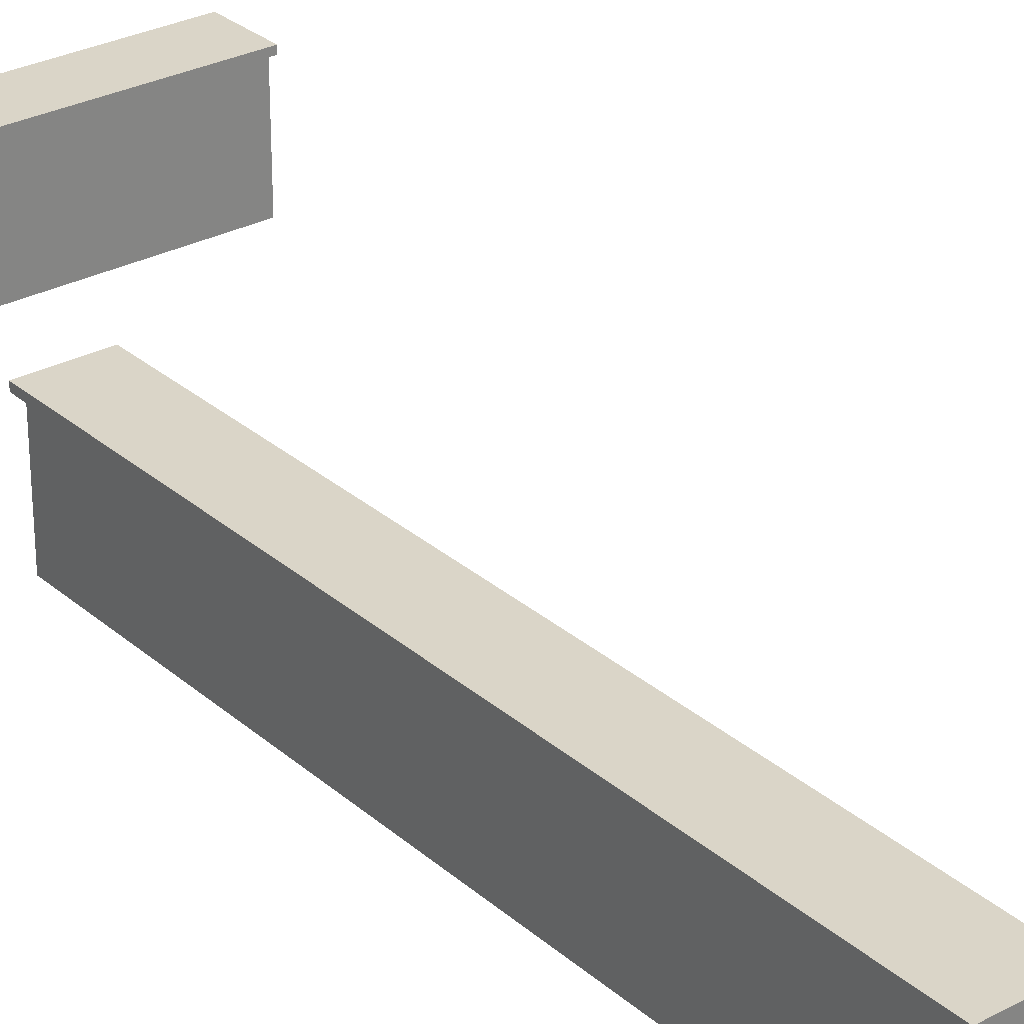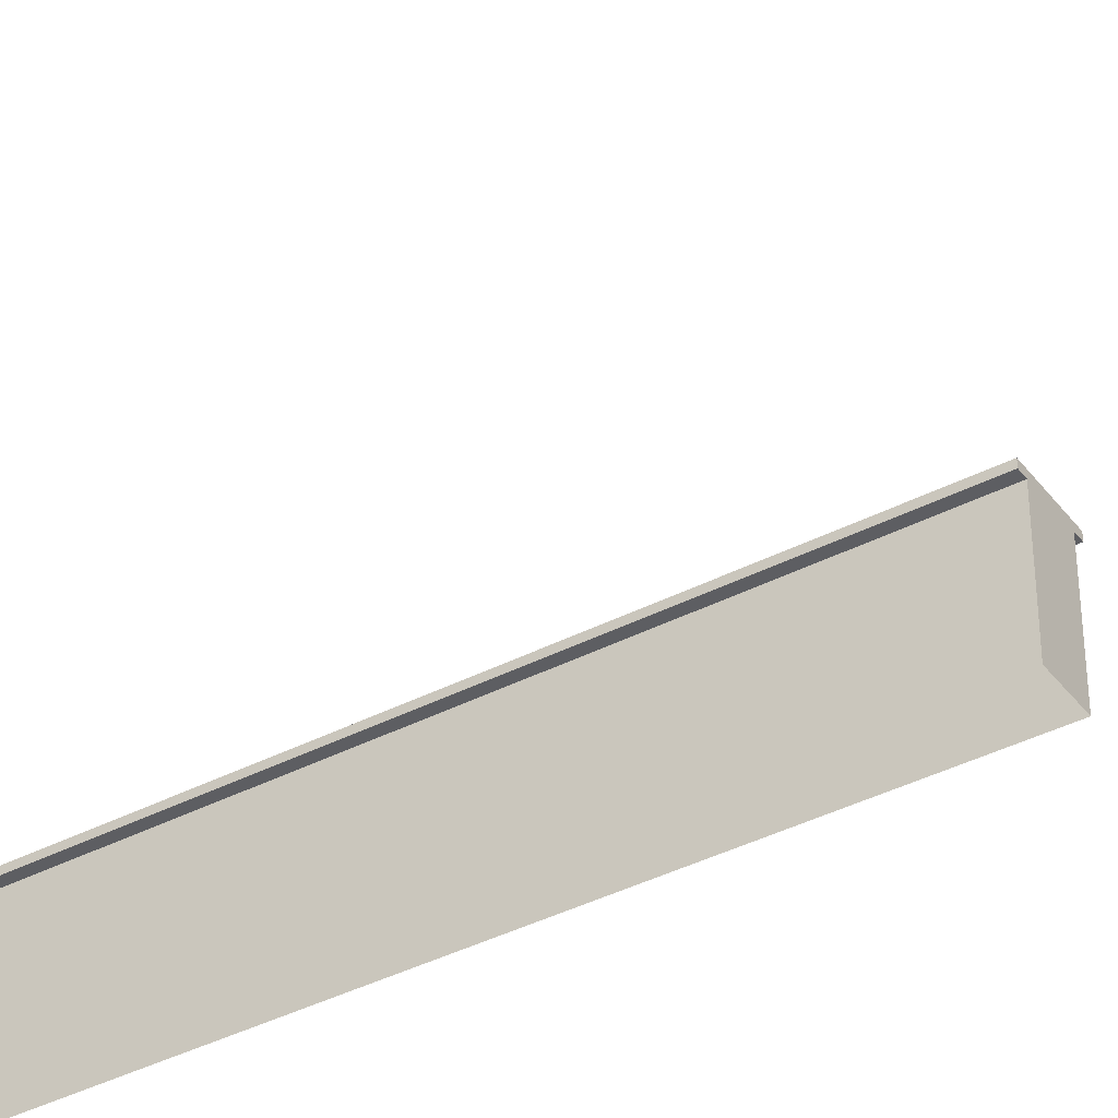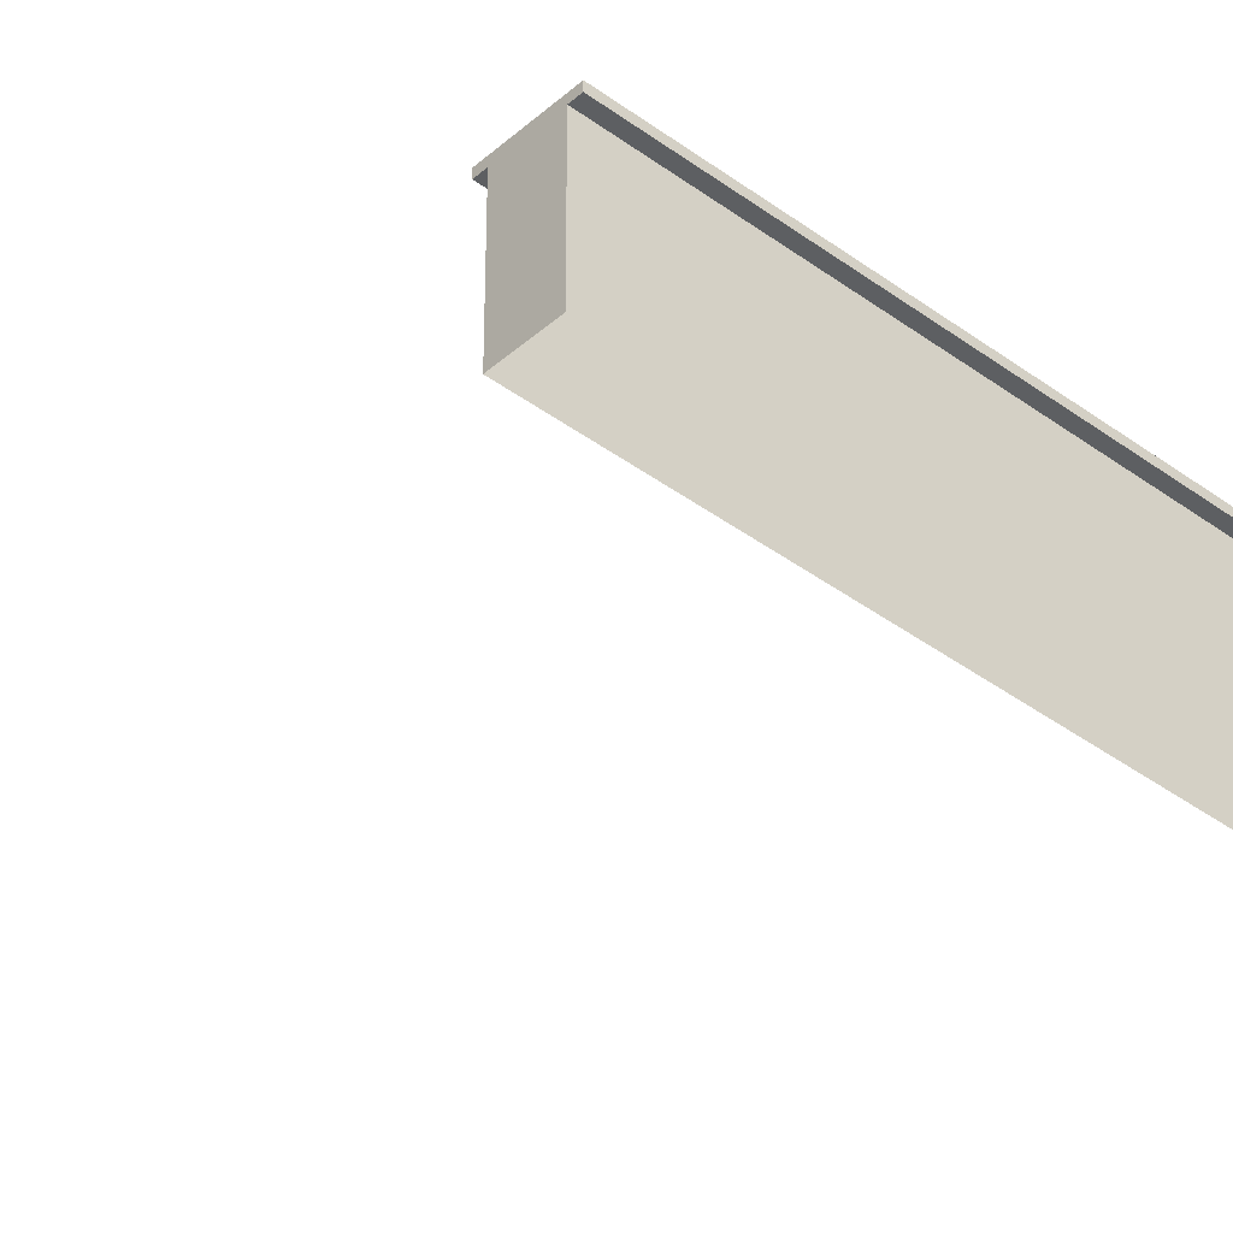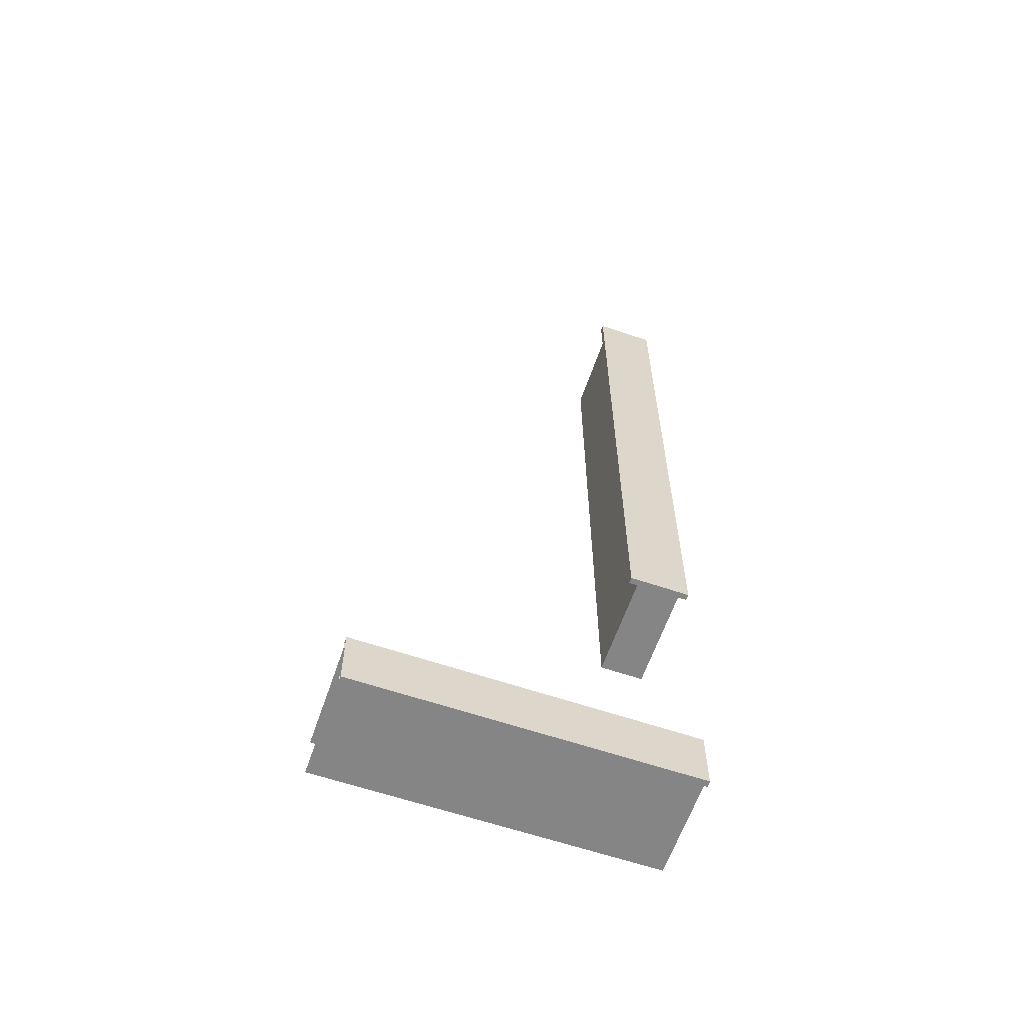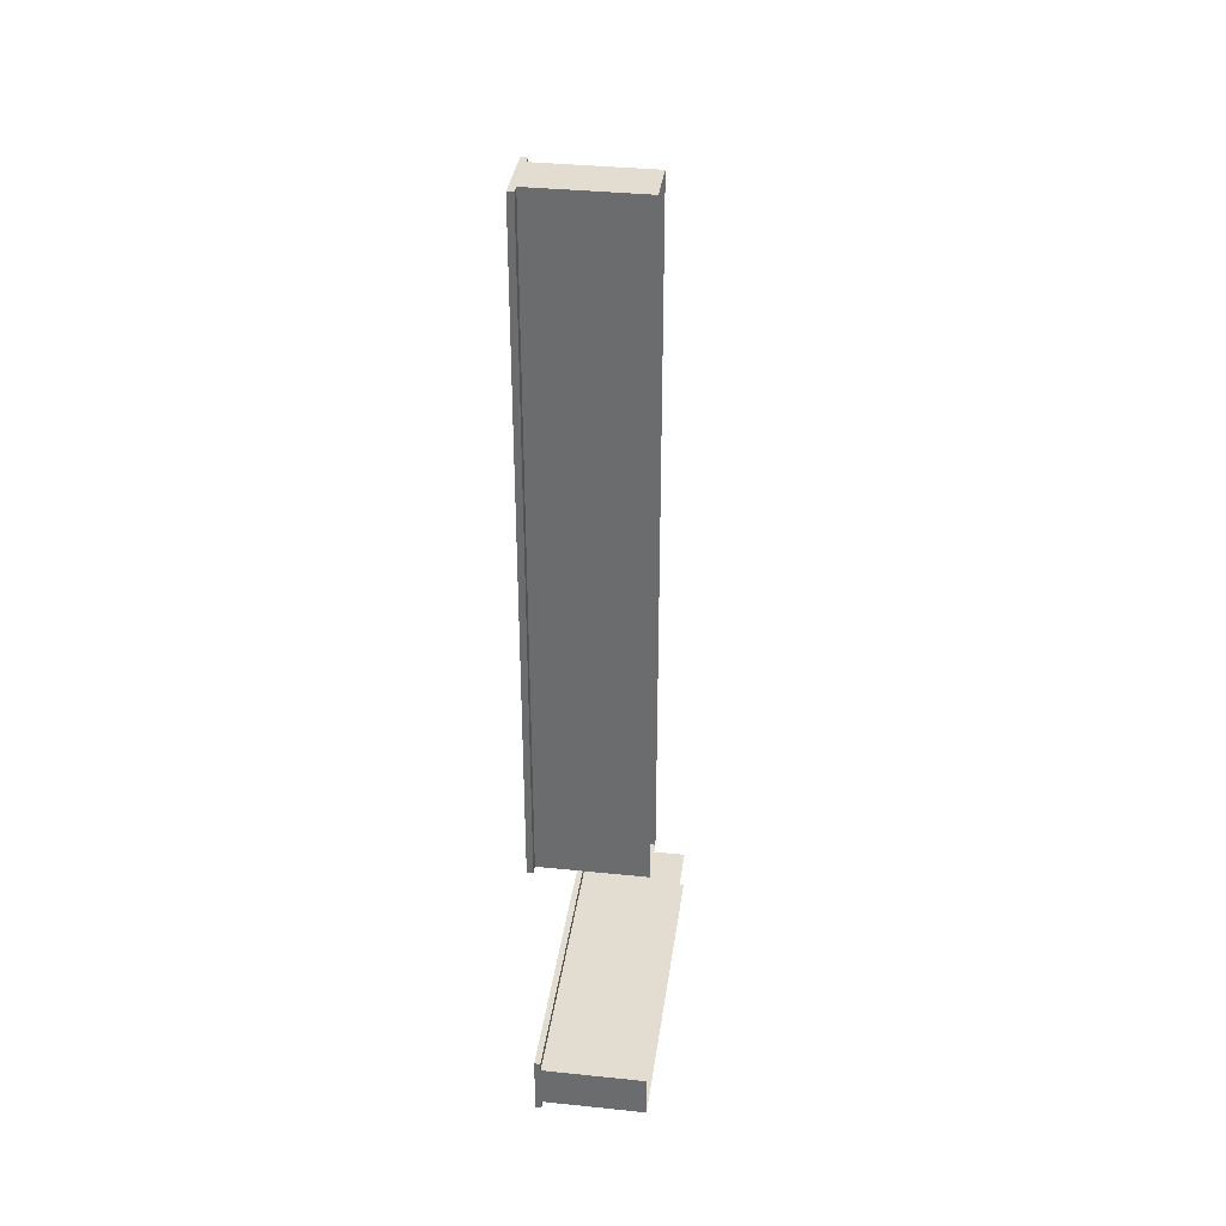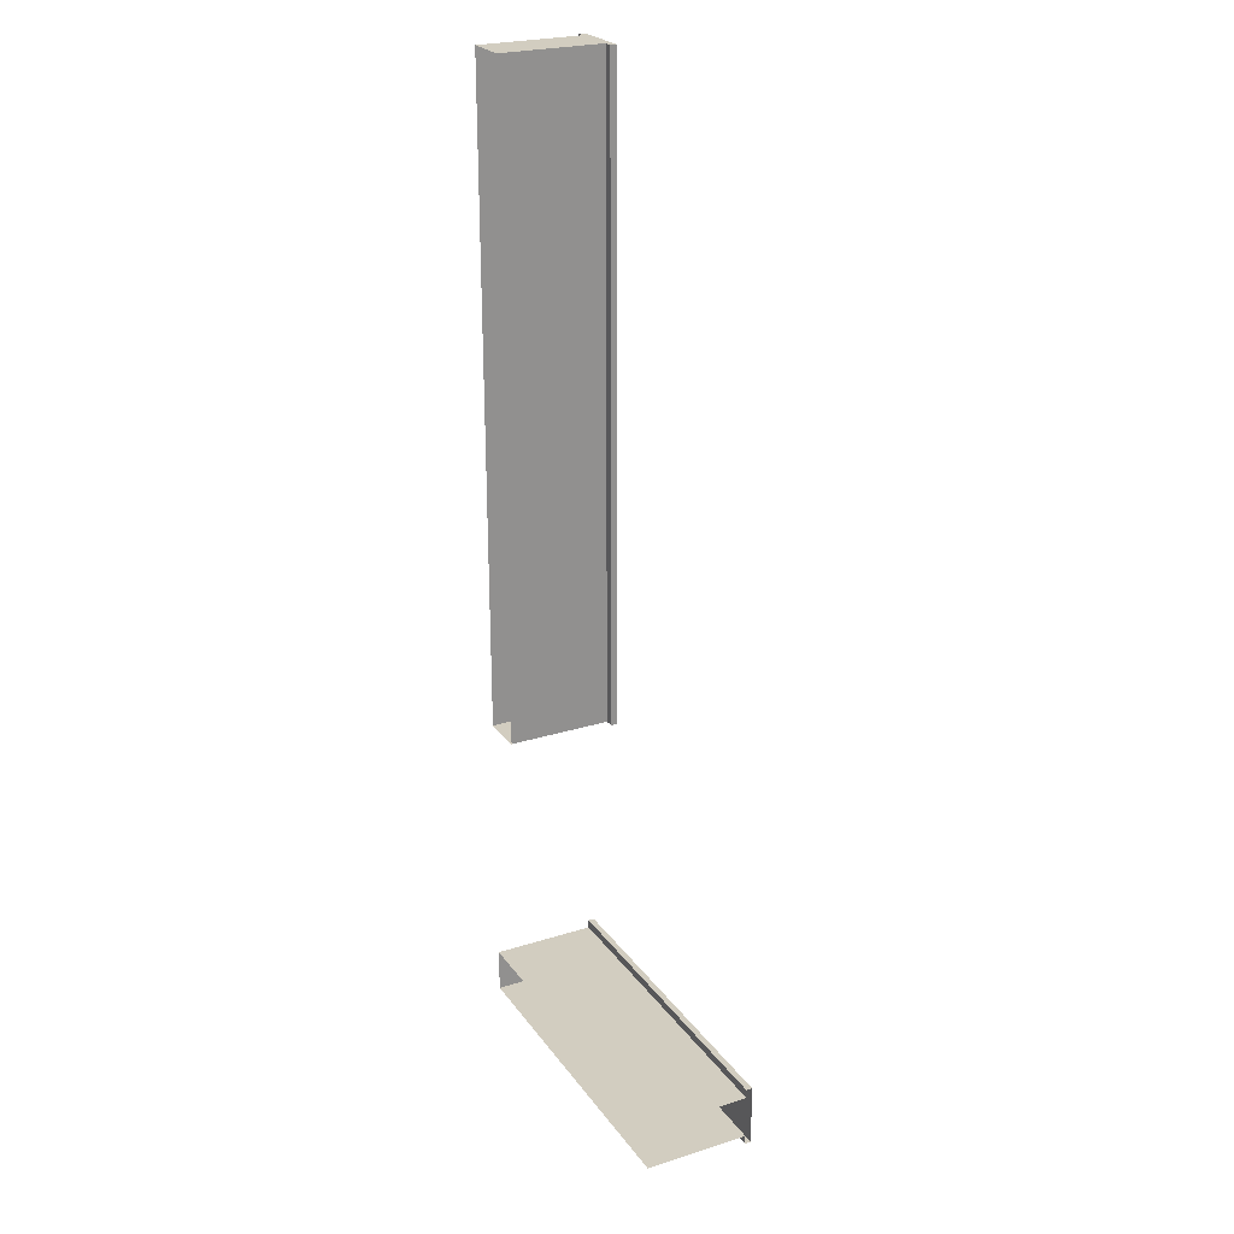
<metadata>
{"format":"obj","ext":"obj","renderer":"f3d","projection":"perspective","resolution":1024,"background":"white","views":[{"elev":29.1,"azim":-38.3,"up":"+Y"},{"elev":-39.0,"azim":123.1,"up":"+Y"},{"elev":-39.7,"azim":-132.5,"up":"+Y"},{"elev":-61.8,"azim":161.0,"up":"+Z"},{"elev":35.4,"azim":-82.2,"up":"+Z"},{"elev":24.6,"azim":62.8,"up":"+Z"}]}
</metadata>
<code>
g default
v -5000 0 -2050
v -5000 0 -2100
v -5000 236.1 -2100
v -5000 236.1 -2050
v -4250 250 -2050
v -5000 250 -2050
v -5000 250 -2100
v -4250 250 -2100
v -4250 236.1 -2100
v -4250 0 -2100
v -5000 236.1 -2120
v -4250 236.1 -2120
v -4250 250 -2120
v -5000 250 -2120
v -5000 0 -2050
v -5000 0 -2000
v -5000 236.1 -2000
v -5000 236.1 -2050
v -4250 250 -2050
v -5000 250 -2050
v -5000 250 -2000
v -4250 250 -2000
v -4250 236.1 -2000
v -4250 0 -2000
v -5000 236.1 -1980
v -4250 236.1 -1980
v -4250 250 -1980
v -5000 250 -1980
g polySurface465
f 2 1 4 3
f 7 6 5 8
f 9 10 2 3
f 13 12 11 14
f 12 9 3 11
f 14 7 8 13
f 11 3 7 14
f 3 4 6 7
f 16 17 18 15
f 21 22 19 20
f 23 17 16 24
f 27 28 25 26
f 26 25 17 23
f 28 27 22 21
f 25 28 21 17
f 17 21 20 18
g default
v -4900 0 -650
v -4900 236.1 -650
v -4950 250 -1400
v -4950 250 -650
v -4900 250 -650
v -4900 250 -1400
v -4950 236.1 -1400
v -4900 236.1 -1400
v -4900 0 -1400
v -4950 0 -1400
v -4880 236.1 -650
v -4880 236.1 -1400
v -4880 250 -1400
v -4880 250 -650
v -5000 0 -650
v -5000 236.1 -650
v -4950 250 -1400
v -4950 250 -650
v -5000 250 -650
v -5000 250 -1400
v -4950 236.1 -1400
v -5000 236.1 -1400
v -5000 0 -1400
v -4950 0 -1400
v -5020 236.1 -650
v -5020 236.1 -1400
v -5020 250 -1400
v -5020 250 -650
v -4950 0 100
v -4900 0 100
v -4900 236.1 100
v -4950 236.1 100
v -4950 250 -650
v -4950 250 100
v -4900 250 100
v -4900 250 -650
v -4900 236.1 -650
v -4900 0 -650
v -4880 236.1 100
v -4880 236.1 -650
v -4880 250 -650
v -4880 250 100
v -4950 0 100
v -5000 0 100
v -5000 236.1 100
v -4950 236.1 100
v -4950 250 -650
v -4950 250 100
v -5000 250 100
v -5000 250 -650
v -5000 236.1 -650
v -5000 0 -650
v -5020 236.1 100
v -5020 236.1 -650
v -5020 250 -650
v -5020 250 100
g polySurface470
f 33 34 31 32
f 36 37 38 35
f 36 30 29 37
f 34 36 35 31
f 41 42 39 40
f 40 39 30 36
f 41 40 36 34
f 42 41 34 33
f 47 46 45 48
f 50 49 52 51
f 50 51 43 44
f 48 45 49 50
f 55 54 53 56
f 54 50 44 53
f 55 48 50 54
f 56 47 48 55
f 58 59 60 57
f 63 64 61 62
f 65 59 58 66
f 69 70 67 68
f 68 67 59 65
f 70 69 64 63
f 67 70 63 59
f 59 63 62 60
f 72 71 74 73
f 77 76 75 78
f 79 80 72 73
f 83 82 81 84
f 82 79 73 81
f 84 77 78 83
f 81 73 77 84
f 73 74 76 77

</code>
